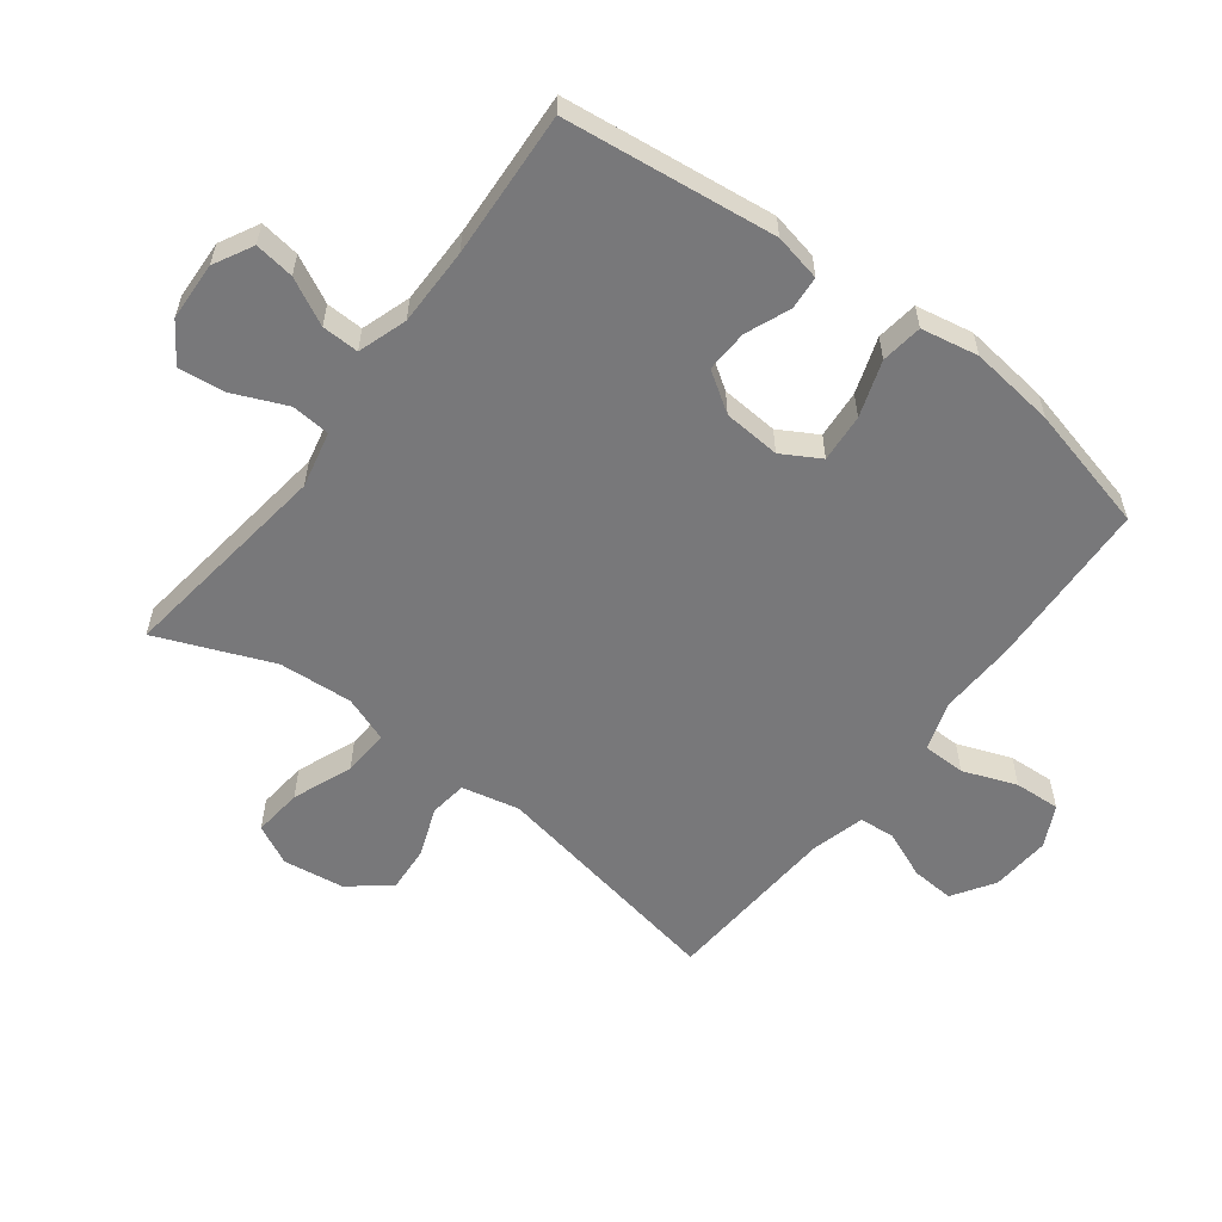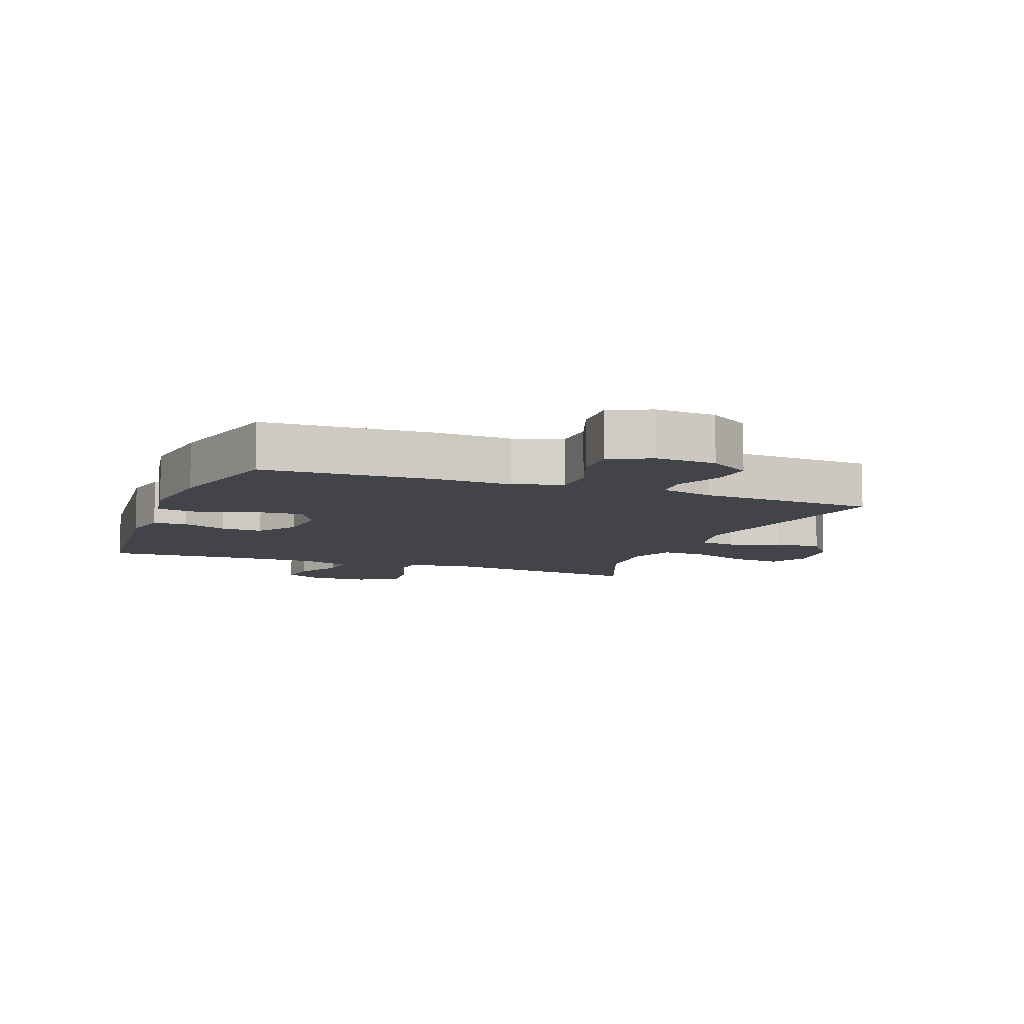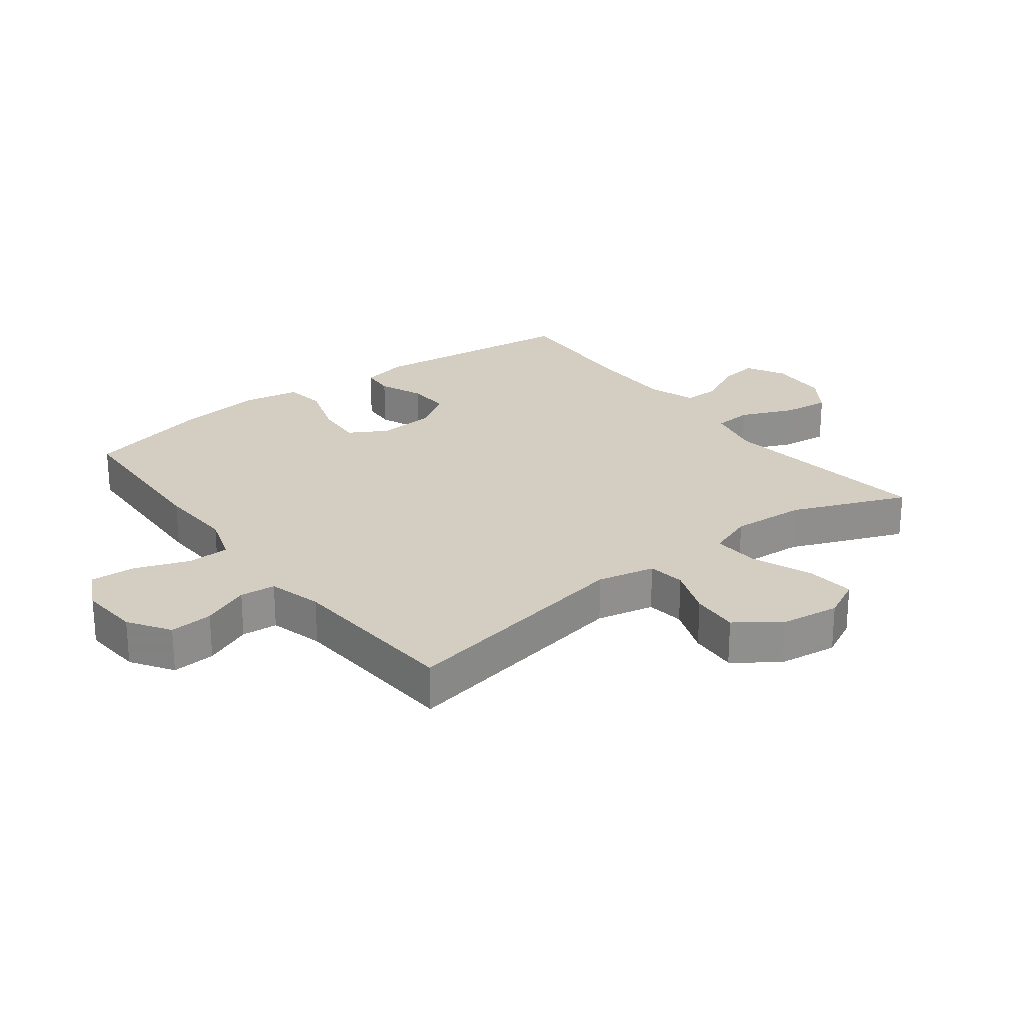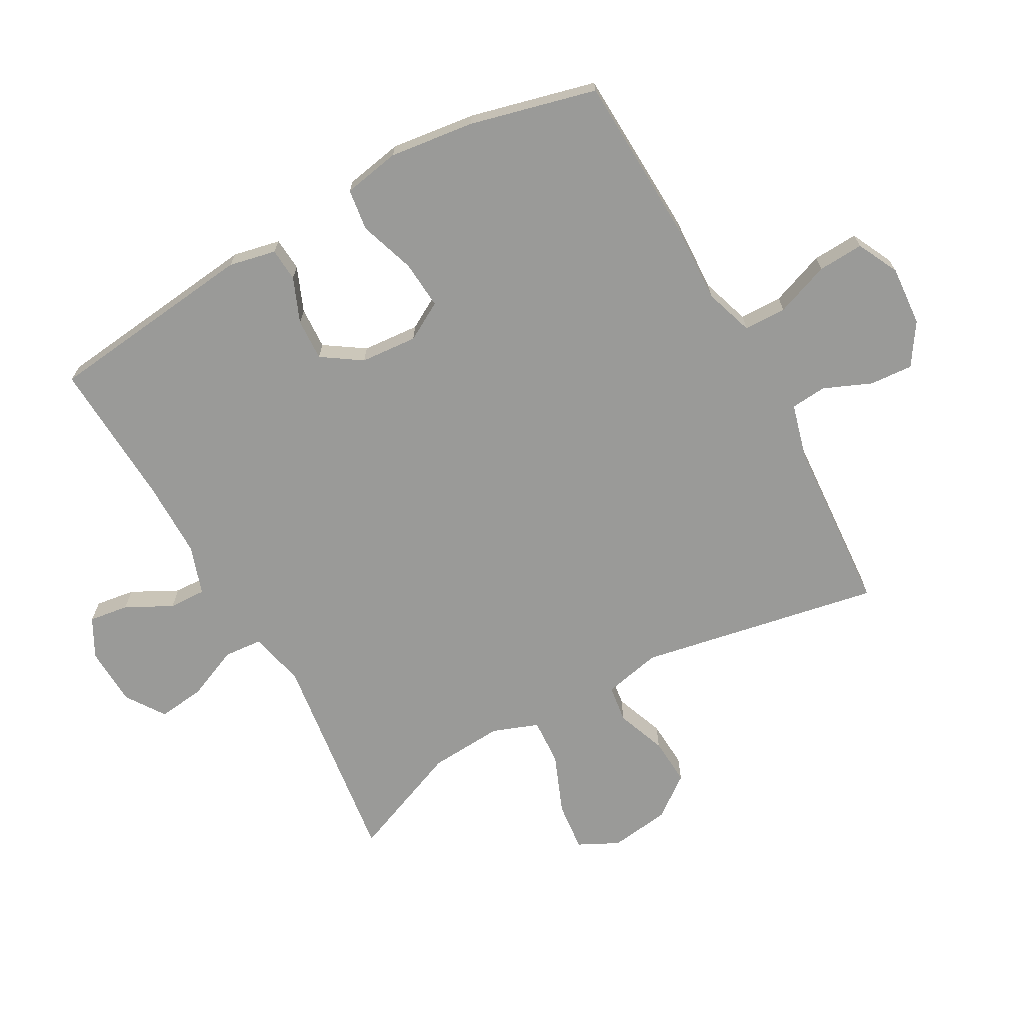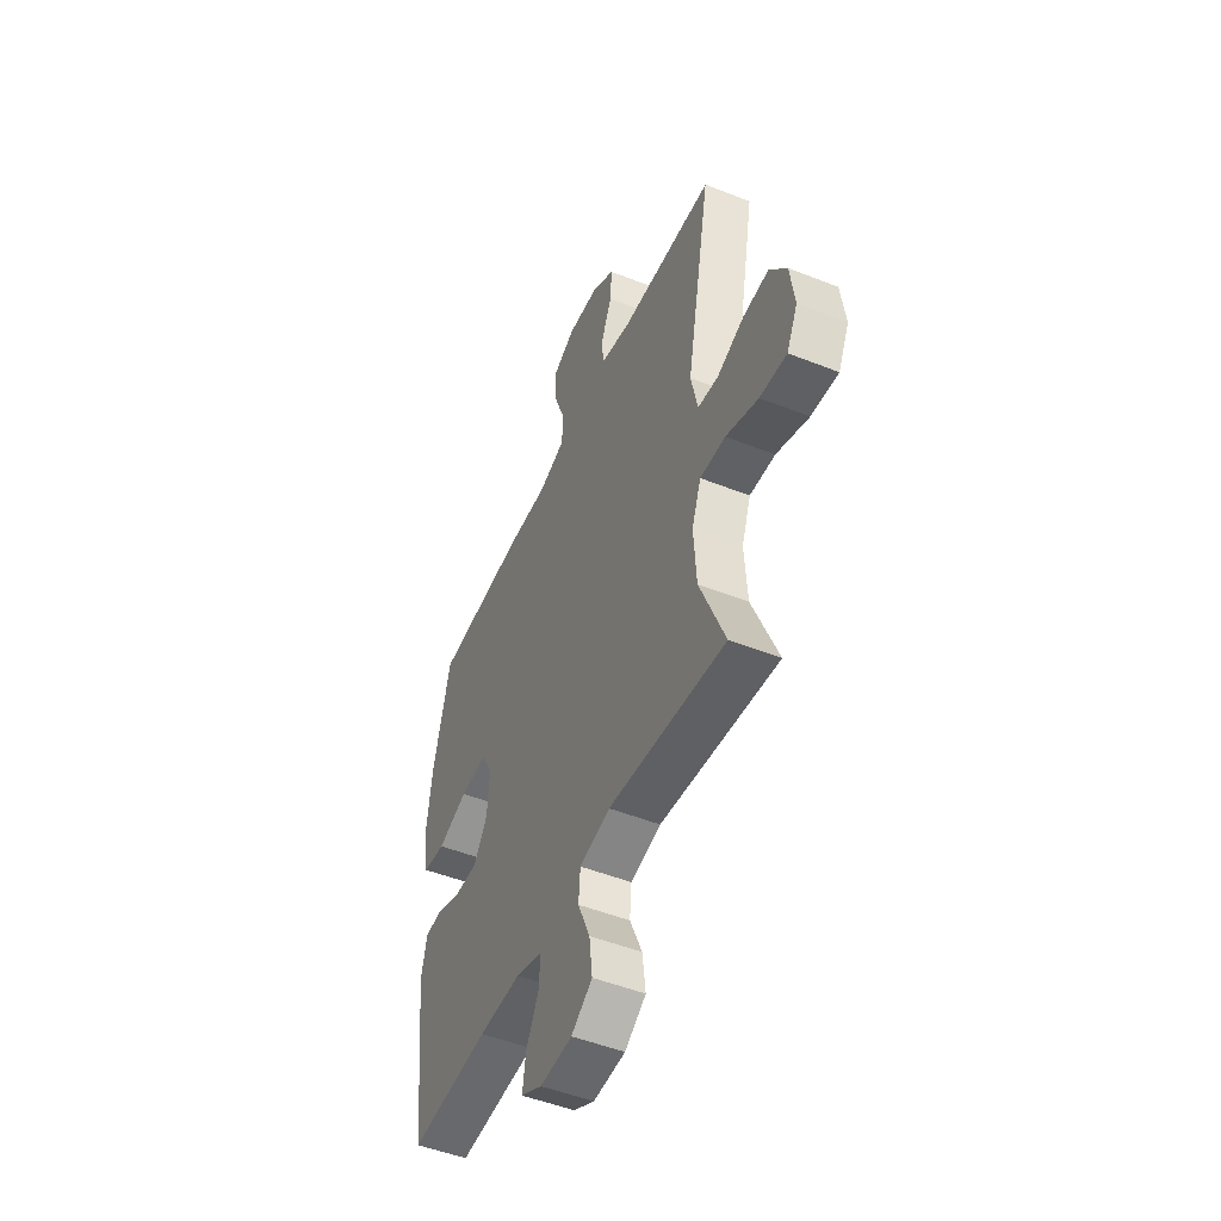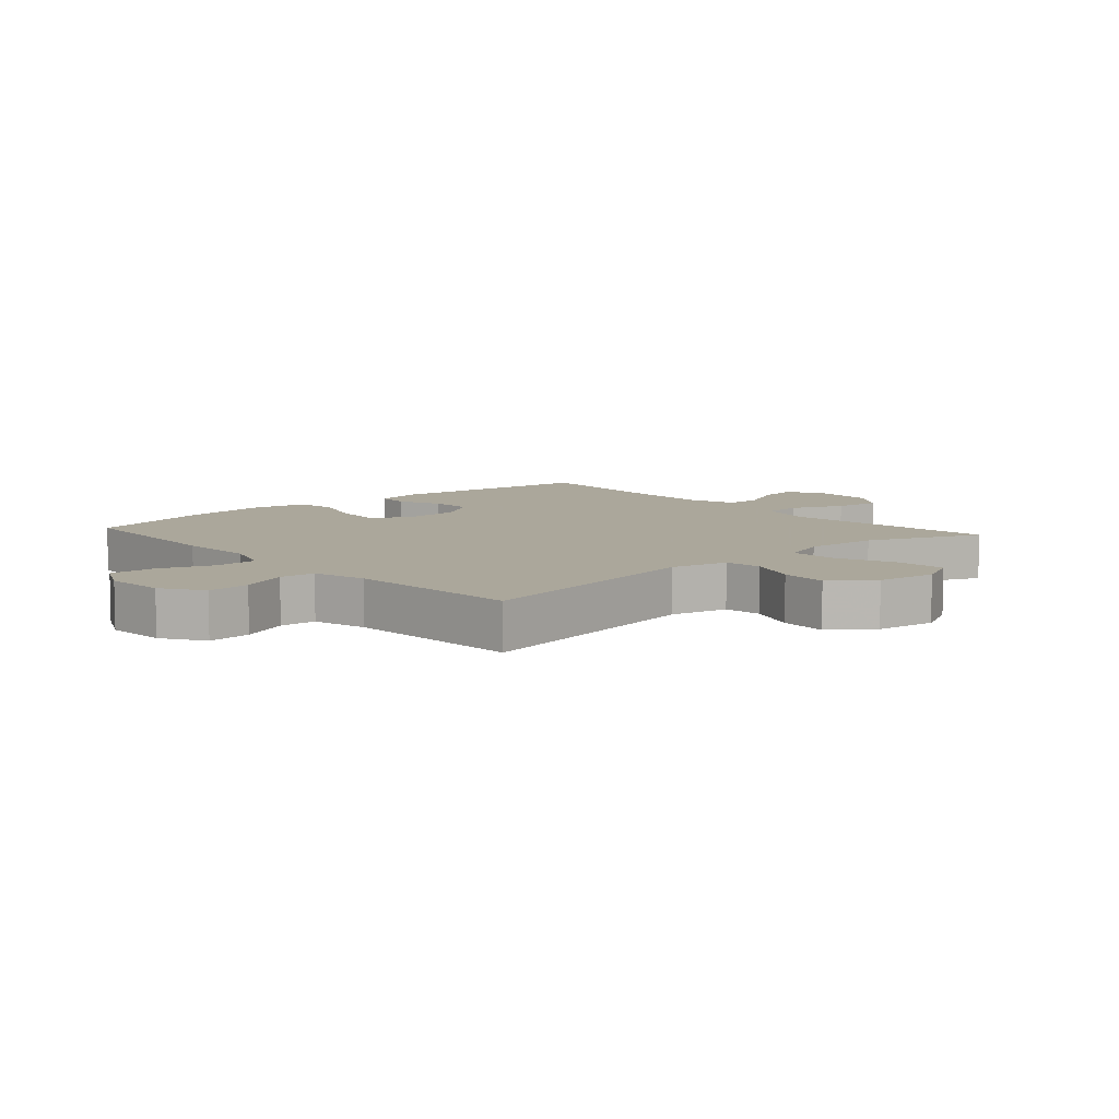
<metadata>
{"format":"obj","ext":"obj","renderer":"f3d","projection":"perspective","resolution":1024,"background":"white","views":[{"elev":-57.5,"azim":-127.1,"up":"+Y"},{"elev":-8.5,"azim":-21.0,"up":"+Y"},{"elev":24.9,"azim":52.6,"up":"+Y"},{"elev":-69.2,"azim":-61.0,"up":"+Y"},{"elev":-49.8,"azim":66.4,"up":"+Z"},{"elev":8.2,"azim":48.4,"up":"+Y"}]}
</metadata>
<code>
v 0.5 0.07 0.5
v 0.428 0.07 0.115
v 0.448 0.07 0.023
v 0.508 0.07 0.015
v 0.587 0.07 0.045
v 0.663 0.07 0.05
v 0.713 0.07 -0.016
v 0.726 0.07 -0.112
v 0.694 0.07 -0.176
v 0.615 0.07 -0.168
v 0.52 0.07 -0.13
v 0.445 0.07 -0.126
v 0.418 0.07 -0.199
v 0.426 0.07 -0.317
v 0.5 0.07 -0.5
v 0.155 0.07 -0.455
v 0.065 0.07 -0.475
v 0.06 0.07 -0.537
v 0.096 0.07 -0.621
v 0.105 0.07 -0.696
v 0.043 0.07 -0.738
v -0.051 0.07 -0.742
v -0.113 0.07 -0.709
v -0.104 0.07 -0.646
v -0.066 0.07 -0.572
v -0.064 0.07 -0.513
v -0.142 0.07 -0.487
v -0.266 0.07 -0.487
v -0.5 0.07 -0.5
v -0.539 0.07 -0.163
v -0.523 0.07 -0.088
v -0.47 0.07 -0.084
v -0.399 0.07 -0.113
v -0.332 0.07 -0.116
v -0.29 0.07 -0.053
v -0.283 0.07 0.038
v -0.318 0.07 0.099
v -0.395 0.07 0.093
v -0.484 0.07 0.063
v -0.55 0.07 0.072
v -0.567 0.07 0.163
v -0.55 0.07 0.299
v -0.5 0.07 0.5
v -0.229 0.07 0.512
v -0.107 0.07 0.507
v -0.029 0.07 0.533
v -0.028 0.07 0.601
v -0.06 0.07 0.687
v -0.064 0.07 0.76
v 0.002 0.07 0.793
v 0.098 0.07 0.786
v 0.164 0.07 0.743
v 0.159 0.07 0.674
v 0.127 0.07 0.598
v 0.132 0.07 0.541
v 0.218 0.07 0.518
v 0.5 0 0.5
v 0.428 0 0.115
v 0.448 0 0.023
v 0.508 0 0.015
v 0.587 0 0.045
v 0.663 0 0.05
v 0.713 0 -0.016
v 0.726 0 -0.112
v 0.694 0 -0.176
v 0.615 0 -0.168
v 0.52 0 -0.13
v 0.445 0 -0.126
v 0.418 0 -0.199
v 0.426 0 -0.317
v 0.5 0 -0.5
v 0.155 0 -0.455
v 0.065 0 -0.475
v 0.06 0 -0.537
v 0.096 0 -0.621
v 0.105 0 -0.696
v 0.043 0 -0.738
v -0.051 0 -0.742
v -0.113 0 -0.709
v -0.104 0 -0.646
v -0.066 0 -0.572
v -0.064 0 -0.513
v -0.142 0 -0.487
v -0.266 0 -0.487
v -0.5 0 -0.5
v -0.539 0 -0.163
v -0.523 0 -0.088
v -0.47 0 -0.084
v -0.399 0 -0.113
v -0.332 0 -0.116
v -0.29 0 -0.053
v -0.283 0 0.038
v -0.318 0 0.099
v -0.395 0 0.093
v -0.484 0 0.063
v -0.55 0 0.072
v -0.567 0 0.163
v -0.55 0 0.299
v -0.5 0 0.5
v -0.229 0 0.512
v -0.107 0 0.507
v -0.029 0 0.533
v -0.028 0 0.601
v -0.06 0 0.687
v -0.064 0 0.76
v 0.002 0 0.793
v 0.098 0 0.786
v 0.164 0 0.743
v 0.159 0 0.674
v 0.127 0 0.598
v 0.132 0 0.541
v 0.218 0 0.518
f 51 52 53 54
f 51 54 55
f 50 51 55
f 47 48 49 50
f 46 47 50 55
f 45 46 55 56
f 43 44 45
f 42 43 45
f 38 39 40 41
f 37 38 41 42
f 30 31 32 33
f 28 29 30 33
f 27 28 33 34
f 26 27 34 35
f 22 23 24 25
f 22 25 26
f 21 22 26
f 18 19 20 21
f 17 18 21 26
f 14 15 16
f 13 14 16 17
f 12 13 17 26
f 8 9 10 11
f 8 11 12
f 7 8 12
f 4 5 6 7
f 3 4 7 12
f 2 3 12 26
f 37 42 45 56
f 36 37 56 1
f 26 35 36
f 1 2 26 36
f 110 109 108 107
f 111 110 107
f 111 107 106
f 106 105 104 103
f 111 106 103 102
f 112 111 102 101
f 101 100 99
f 101 99 98
f 97 96 95 94
f 98 97 94 93
f 89 88 87 86
f 89 86 85 84
f 90 89 84 83
f 91 90 83 82
f 81 80 79 78
f 82 81 78
f 82 78 77
f 77 76 75 74
f 82 77 74 73
f 72 71 70
f 73 72 70 69
f 82 73 69 68
f 67 66 65 64
f 68 67 64
f 68 64 63
f 63 62 61 60
f 68 63 60 59
f 82 68 59 58
f 112 101 98 93
f 57 112 93 92
f 92 91 82
f 92 82 58 57
f 1 57 58 2
f 2 58 59 3
f 3 59 60 4
f 4 60 61 5
f 5 61 62 6
f 6 62 63 7
f 7 63 64 8
f 8 64 65 9
f 9 65 66 10
f 10 66 67 11
f 11 67 68 12
f 12 68 69 13
f 13 69 70 14
f 14 70 71 15
f 15 71 72 16
f 16 72 73 17
f 17 73 74 18
f 18 74 75 19
f 19 75 76 20
f 20 76 77 21
f 21 77 78 22
f 22 78 79 23
f 23 79 80 24
f 24 80 81 25
f 25 81 82 26
f 26 82 83 27
f 27 83 84 28
f 28 84 85 29
f 29 85 86 30
f 30 86 87 31
f 31 87 88 32
f 32 88 89 33
f 33 89 90 34
f 34 90 91 35
f 35 91 92 36
f 36 92 93 37
f 37 93 94 38
f 38 94 95 39
f 39 95 96 40
f 40 96 97 41
f 41 97 98 42
f 42 98 99 43
f 43 99 100 44
f 44 100 101 45
f 45 101 102 46
f 46 102 103 47
f 47 103 104 48
f 48 104 105 49
f 49 105 106 50
f 50 106 107 51
f 51 107 108 52
f 52 108 109 53
f 53 109 110 54
f 54 110 111 55
f 55 111 112 56
f 56 112 57 1

</code>
